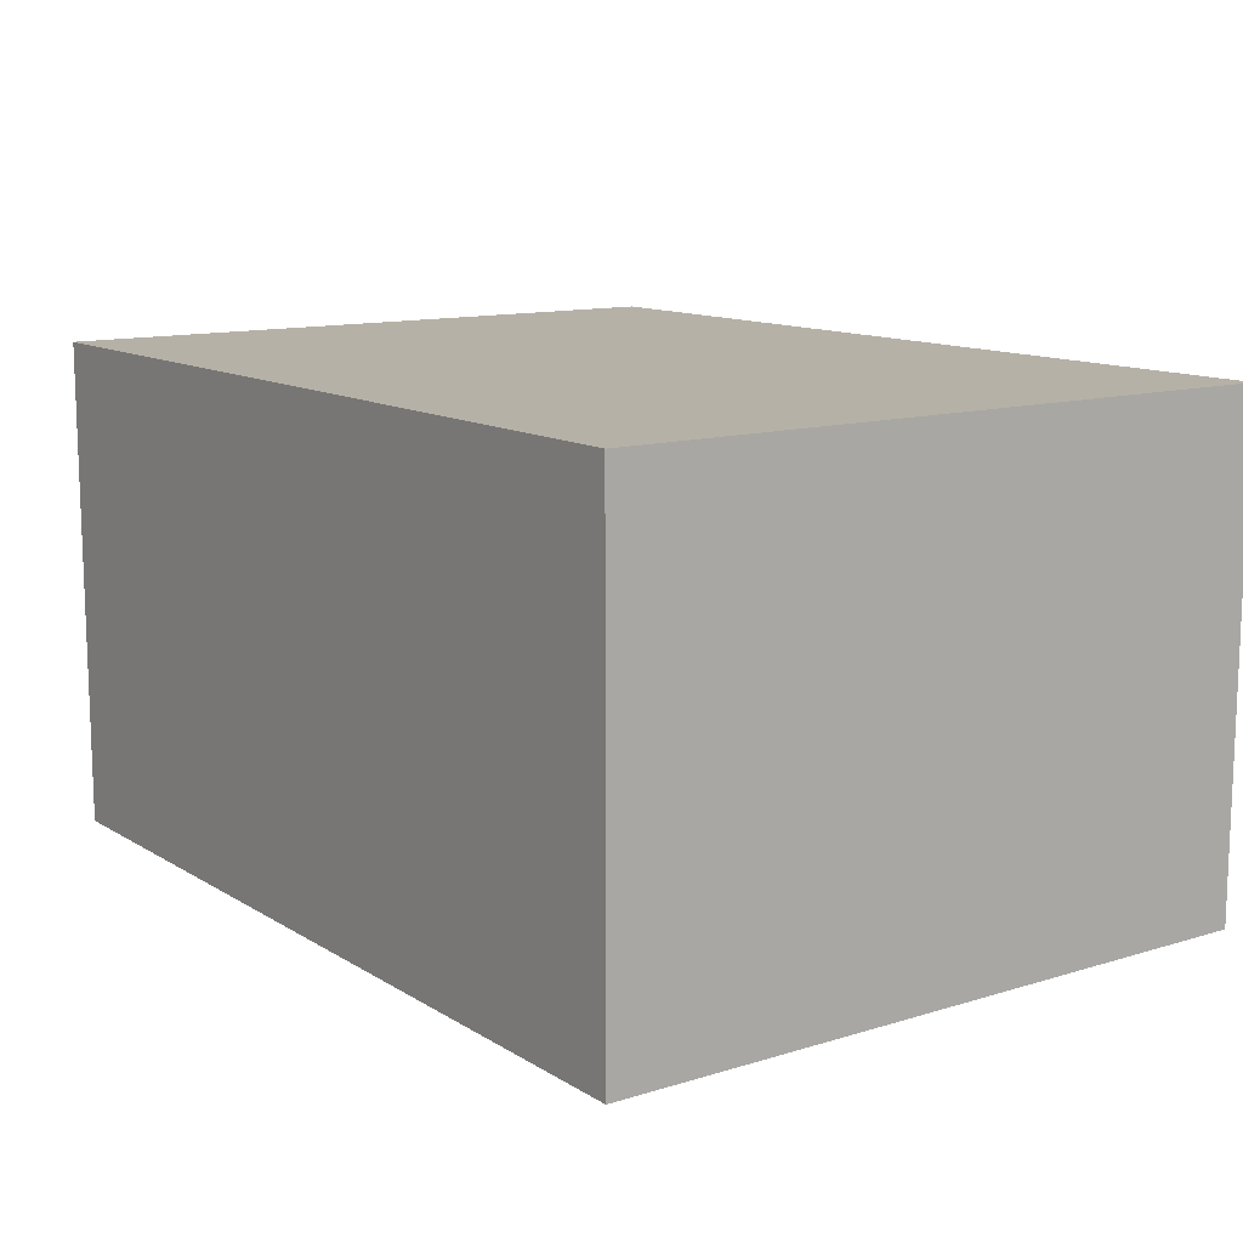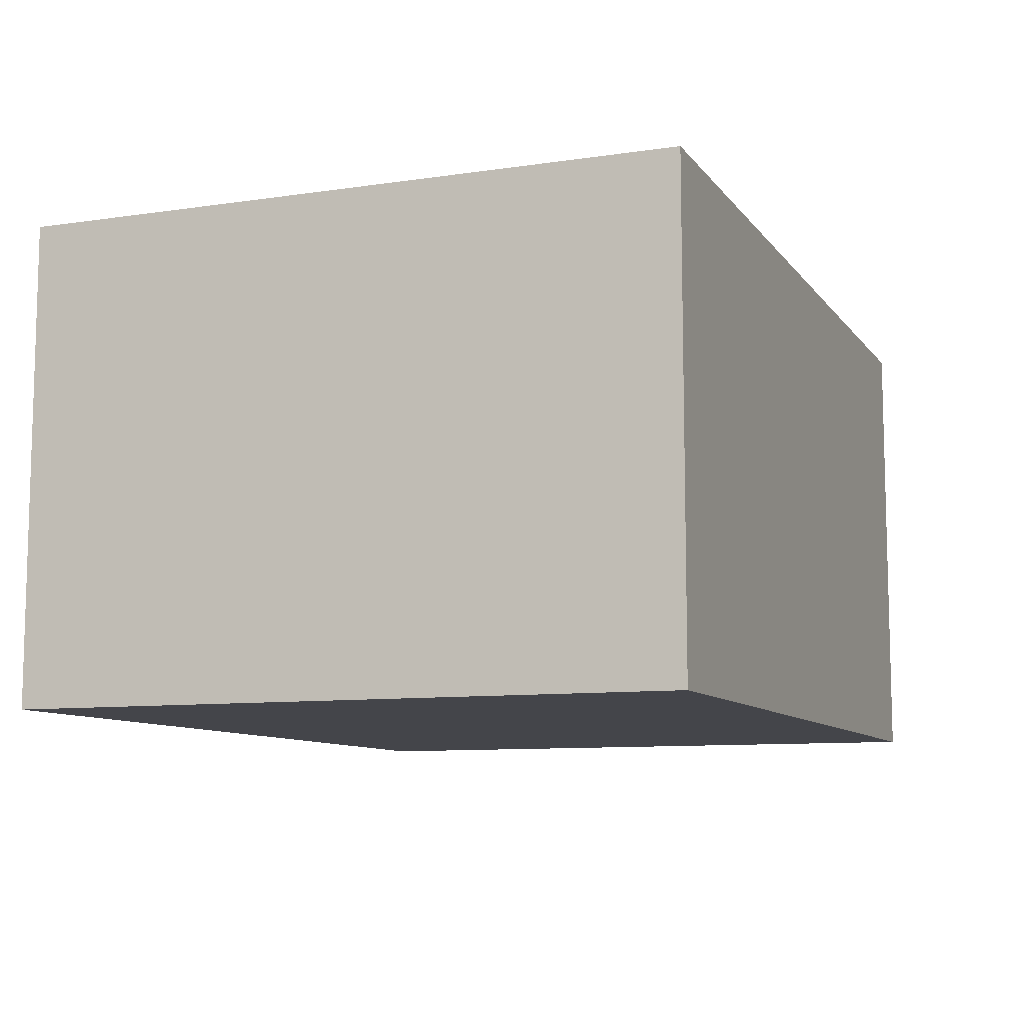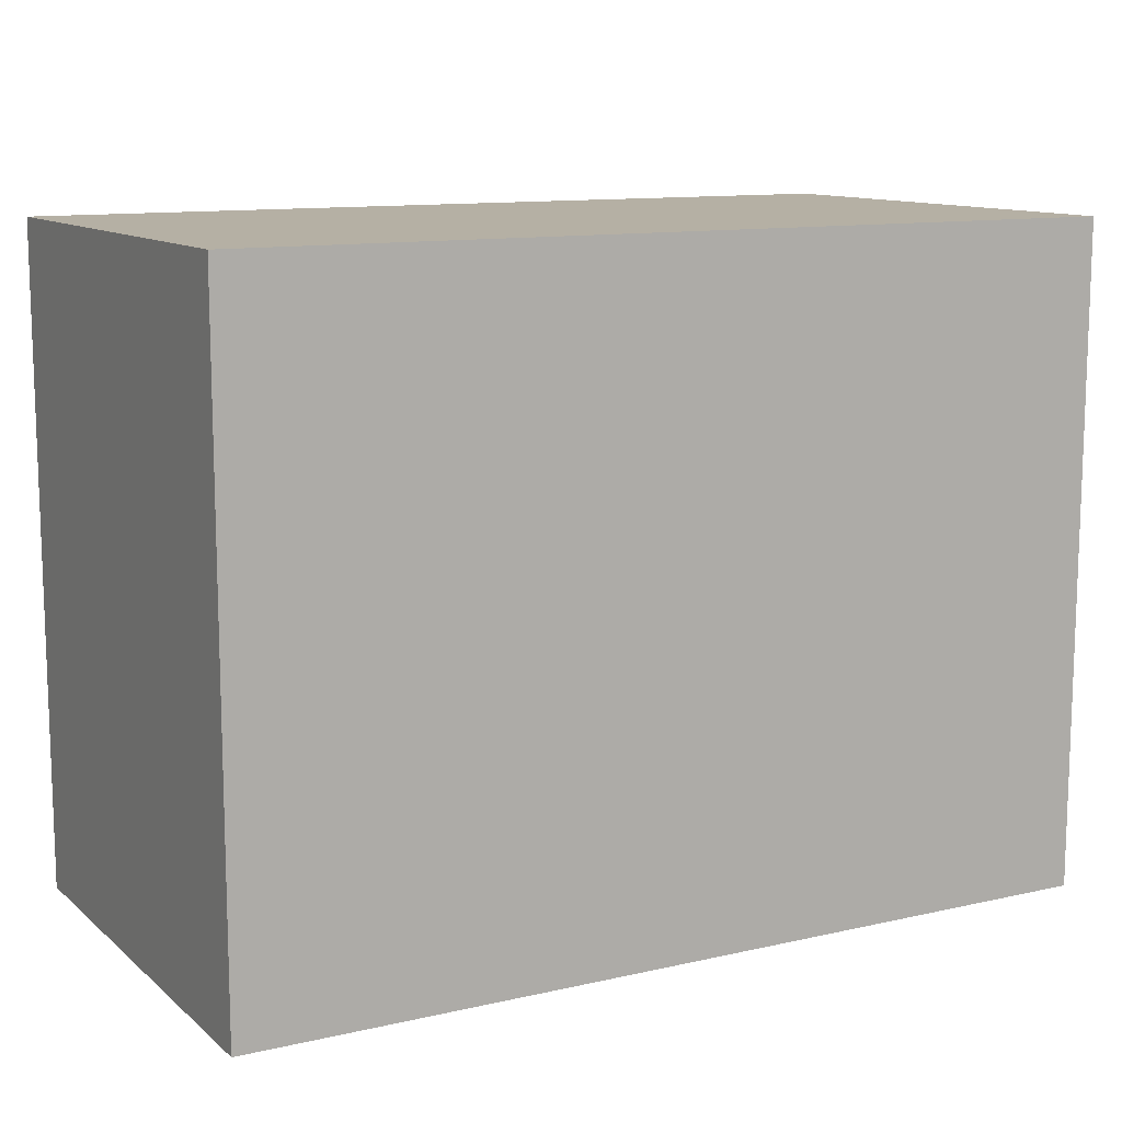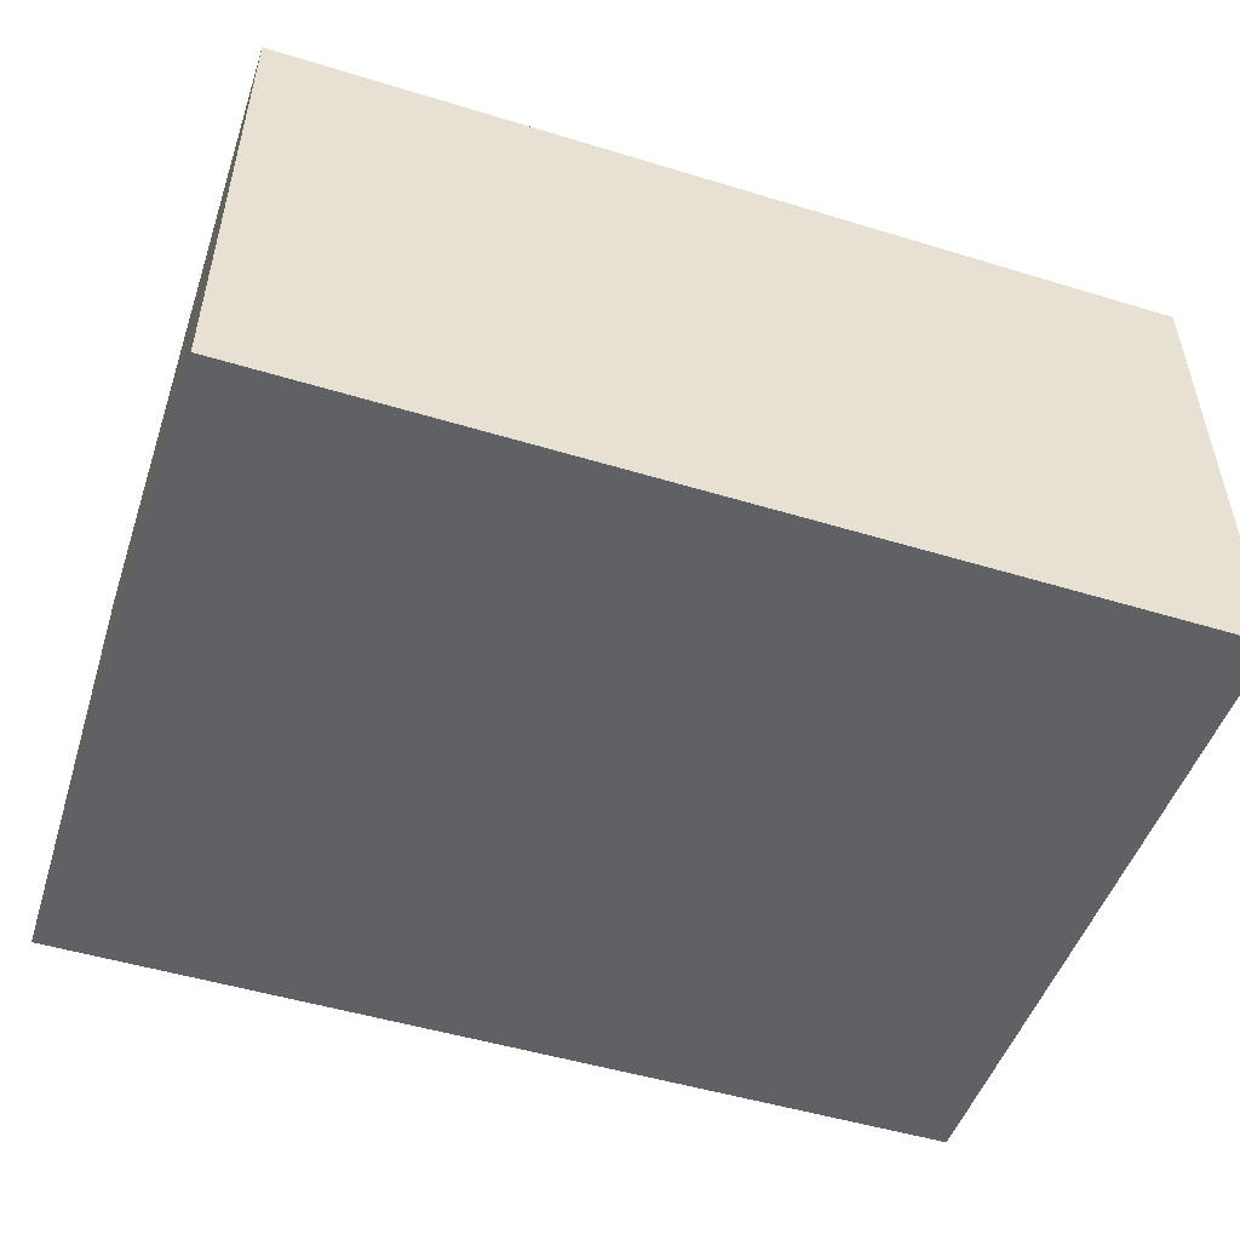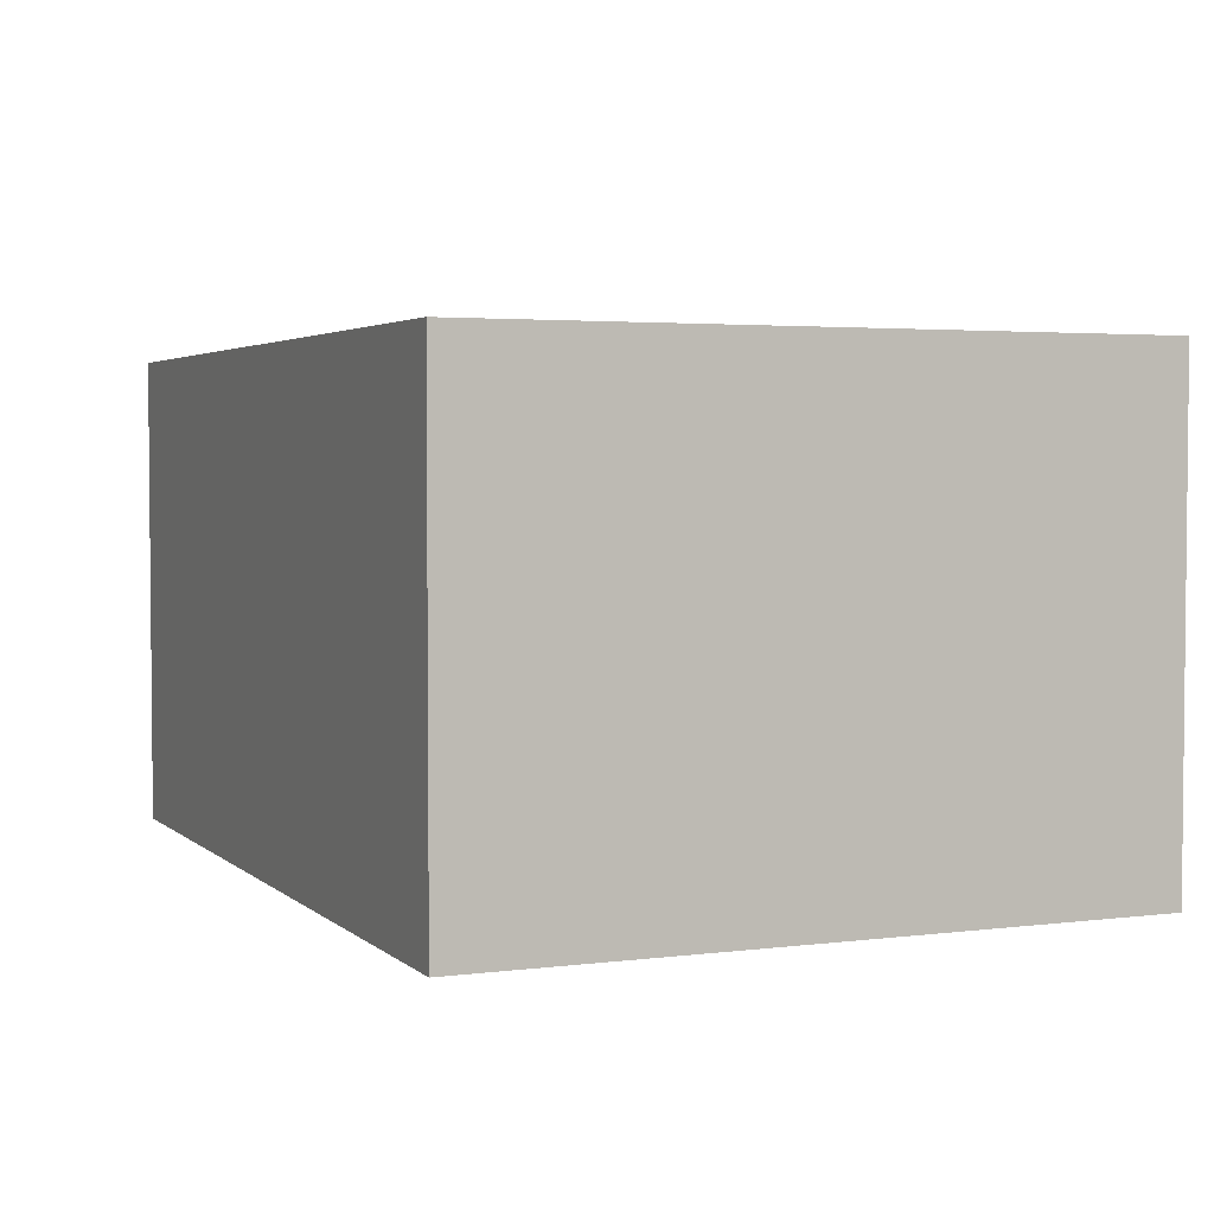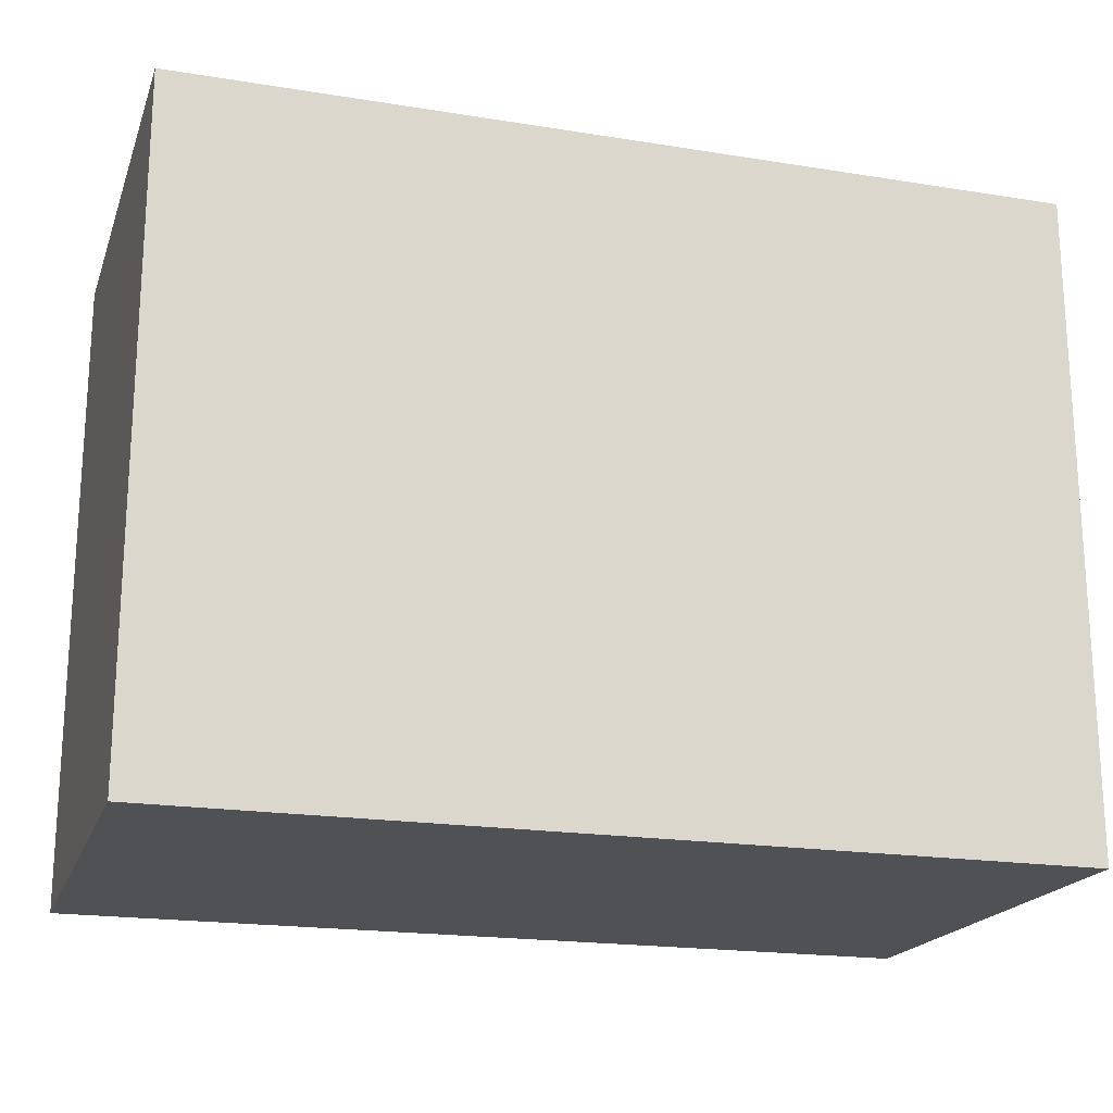
<metadata>
{"format":"obj","ext":"obj","renderer":"f3d","projection":"perspective","resolution":1024,"background":"white","views":[{"elev":12.1,"azim":54.3,"up":"+Y"},{"elev":-9.3,"azim":-68.7,"up":"+Y"},{"elev":11.6,"azim":151.2,"up":"+Z"},{"elev":-50.2,"azim":161.5,"up":"+Y"},{"elev":3.3,"azim":66.7,"up":"+Y"},{"elev":-19.5,"azim":163.3,"up":"+Z"}]}
</metadata>
<code>
g house_trunk
v -12 0 9
v -12 0 -8
v -12 0 -9
v -12 1 -8
v -12 1 -9
v -12 2 2
v -12 2 -0
v -12 3 2
v -12 3 -0
v -12 3 -2
v -12 4 5
v -12 4 4
v -12 4 -0
v -12 4 -2
v -12 4 -4
v -12 5 5
v -12 5 4
v -12 5 2
v -12 5 -2
v -12 5 -4
v -12 6 4
v -12 6 2
v -12 9 9
v -12 9 -9
v -12 10 9
v -12 10 -9
v -12 12 1
v -12 12 -0
v -12 13 9
v -12 13 1
v -12 13 -0
v -12 13 -9
v -10 11 -6
v -10 11 -7
v -10 12 -6
v -10 12 -7
v 11 1 7
v 11 1 -8
v 11 2 -8
v 11 3 -8
v 11 4 -8
v 11 8 7
v 11 8 -8
v -11 1 7
v -11 1 -8
v -11 2 2
v -11 2 -0
v -11 3 2
v -11 3 -0
v -11 3 -2
v -11 4 5
v -11 4 4
v -11 4 -0
v -11 4 -2
v -11 4 -4
v -11 5 5
v -11 5 4
v -11 5 2
v -11 5 -2
v -11 5 -4
v -11 6 4
v -11 6 2
v -11 8 7
v -11 8 -8
v -11 11 -6
v -11 11 -7
v -11 12 -6
v -11 12 -7
v 12 0 9
v 12 0 -9
v 12 1 -8
v 12 1 -9
v 12 2 -8
v 12 2 -9
v 12 3 -8
v 12 3 -9
v 12 4 -8
v 12 4 -9
v 12 5 -8
v 12 5 -9
v 12 6 -8
v 12 6 -9
v 12 9 9
v 12 9 -9
v 12 10 9
v 12 10 -9
v 12 13 9
v 12 13 -9
v -12 0 9
v -12 9 9
v -12 10 9
v -12 13 9
v -9 12 9
v -9 13 9
v -6 12 9
v -6 13 9
v 6 12 9
v 6 13 9
v 9 12 9
v 9 13 9
v 12 0 9
v 12 9 9
v 12 10 9
v 12 13 9
v -11 11 -7
v -11 12 -7
v -10 11 -7
v -10 12 -7
v -11 1 -8
v -11 8 -8
v -10 4 -8
v -10 5 -8
v -5 2 -8
v -5 3 -8
v -5 4 -8
v -5 5 -8
v 0 2 -8
v 0 3 -8
v 0 6 -8
v 0 7 -8
v 3 1 -8
v 3 2 -8
v 4 6 -8
v 4 7 -8
v 7 7 -8
v 7 8 -8
v 8 3 -8
v 8 4 -8
v 8 7 -8
v 8 8 -8
v 11 1 -8
v 11 2 -8
v 11 3 -8
v 11 4 -8
v 11 8 -8
v -11 1 7
v -11 8 7
v 11 1 7
v 11 8 7
v -11 11 -6
v -11 12 -6
v -10 11 -6
v -10 12 -6
v -12 0 -9
v -12 1 -9
v -12 9 -9
v -12 10 -9
v -12 13 -9
v -11 12 -9
v -11 13 -9
v -10 4 -9
v -10 5 -9
v -10 12 -9
v -10 13 -9
v -9 0 -9
v -9 1 -9
v -8 12 -9
v -8 13 -9
v -7 11 -9
v -7 12 -9
v -7 13 -9
v -6 11 -9
v -6 12 -9
v -6 13 -9
v -5 2 -9
v -5 3 -9
v -5 4 -9
v -5 5 -9
v -4 11 -9
v -4 12 -9
v -2 11 -9
v -2 12 -9
v 0 2 -9
v 0 3 -9
v 0 6 -9
v 0 7 -9
v 3 1 -9
v 3 2 -9
v 4 6 -9
v 4 7 -9
v 6 8 -9
v 6 9 -9
v 6 10 -9
v 6 13 -9
v 7 7 -9
v 7 8 -9
v 7 9 -9
v 7 10 -9
v 8 3 -9
v 8 4 -9
v 8 7 -9
v 8 8 -9
v 8 9 -9
v 8 10 -9
v 9 8 -9
v 9 9 -9
v 9 10 -9
v 9 11 -9
v 9 13 -9
v 10 10 -9
v 10 11 -9
v 11 5 -9
v 11 6 -9
v 12 0 -9
v 12 1 -9
v 12 2 -9
v 12 3 -9
v 12 4 -9
v 12 5 -9
v 12 6 -9
v 12 9 -9
v 12 10 -9
v 12 13 -9
v -12 0 9
v 12 0 9
v -11 0 8
v 11 0 8
v -12 0 -8
v -11 0 -8
v -9 0 -8
v 11 0 -8
v -12 0 -9
v -9 0 -9
v 12 0 -9
v -11 8 7
v 11 8 7
v -11 8 -8
v 7 8 -8
v 8 8 -8
v 11 8 -8
v -11 12 -6
v -10 12 -6
v -11 12 -7
v -10 12 -7
v -11 1 7
v 11 1 7
v -11 1 -8
v 3 1 -8
v 11 1 -8
v -11 11 -6
v -10 11 -6
v -11 11 -7
v -10 11 -7
v -12 13 9
v -9 13 9
v -6 13 9
v 6 13 9
v 9 13 9
v 12 13 9
v -2 13 6
v 5 13 6
v -2 13 5
v 5 13 5
v -12 13 1
v -9 13 1
v -12 13 -0
v -9 13 -0
v 10 13 -2
v 11 13 -2
v -5 13 -3
v -2 13 -3
v 10 13 -3
v 11 13 -3
v -5 13 -4
v -2 13 -4
v -2 13 -6
v 2 13 -6
v -9 13 -7
v -8 13 -7
v -2 13 -7
v 2 13 -7
v -11 13 -8
v -10 13 -8
v -9 13 -8
v -8 13 -8
v -7 13 -8
v -12 13 -9
v -11 13 -9
v -10 13 -9
v -8 13 -9
v -7 13 -9
v -6 13 -9
v 6 13 -9
v 9 13 -9
v 12 13 -9
f 4 2 1
f 4 3 2
f 5 3 4
f 6 4 1
f 6 5 4
f 7 5 6
f 8 6 1
f 8 7 6
f 9 5 7
f 9 7 8
f 10 5 9
f 11 8 1
f 11 9 8
f 12 9 11
f 13 10 9
f 13 9 12
f 14 5 10
f 14 10 13
f 15 5 14
f 16 12 11
f 16 11 1
f 17 13 12
f 17 12 16
f 17 14 13
f 18 14 17
f 19 15 14
f 19 14 18
f 20 5 15
f 20 15 19
f 21 18 17
f 21 17 16
f 22 19 18
f 22 18 21
f 22 20 19
f 23 16 1
f 23 21 16
f 23 22 21
f 24 20 22
f 24 22 23
f 24 5 20
f 25 24 23
f 26 24 25
f 27 26 25
f 28 26 27
f 29 27 25
f 30 28 27
f 30 27 29
f 31 26 28
f 31 28 30
f 32 26 31
f 35 34 33
f 36 34 35
f 39 38 37
f 40 39 37
f 41 40 37
f 42 41 37
f 43 41 42
f 44 45 46
f 46 45 47
f 44 46 48
f 46 47 48
f 47 45 49
f 48 47 49
f 49 45 50
f 44 48 51
f 48 49 51
f 51 49 52
f 49 50 53
f 52 49 53
f 50 45 54
f 53 50 54
f 54 45 55
f 51 52 56
f 44 51 56
f 52 53 57
f 56 52 57
f 53 54 57
f 57 54 58
f 54 55 59
f 58 54 59
f 55 45 60
f 59 55 60
f 57 58 61
f 56 57 61
f 58 59 62
f 61 58 62
f 59 60 62
f 44 56 63
f 56 61 63
f 61 62 63
f 62 60 64
f 63 62 64
f 60 45 64
f 65 66 67
f 67 66 68
f 69 70 71
f 71 70 72
f 69 71 73
f 71 72 73
f 73 72 74
f 69 73 75
f 73 74 75
f 75 74 76
f 69 75 77
f 75 76 77
f 77 76 78
f 69 77 79
f 77 78 79
f 79 78 80
f 69 79 81
f 79 80 81
f 81 80 82
f 69 81 83
f 81 82 83
f 83 82 84
f 83 84 85
f 85 84 86
f 85 86 87
f 87 86 88
f 93 92 91
f 94 92 93
f 95 93 91
f 95 94 93
f 96 94 95
f 97 95 91
f 97 96 95
f 98 96 97
f 99 97 91
f 99 98 97
f 100 98 99
f 101 90 89
f 102 91 90
f 102 90 101
f 103 99 91
f 103 91 102
f 103 100 99
f 104 100 103
f 107 106 105
f 108 106 107
f 111 110 109
f 112 110 111
f 113 111 109
f 114 111 113
f 115 112 111
f 115 111 114
f 116 110 112
f 116 112 115
f 117 114 113
f 117 113 109
f 118 115 114
f 118 114 117
f 118 116 115
f 119 110 116
f 119 116 118
f 120 110 119
f 121 117 109
f 121 118 117
f 121 119 118
f 122 119 121
f 123 120 119
f 123 119 122
f 124 110 120
f 124 120 123
f 125 124 123
f 125 110 124
f 126 110 125
f 127 123 122
f 127 125 123
f 128 125 127
f 129 126 125
f 129 125 128
f 130 126 129
f 131 122 121
f 132 127 122
f 132 122 131
f 133 128 127
f 133 127 132
f 134 129 128
f 134 128 133
f 134 130 129
f 135 130 134
f 136 137 138
f 138 137 139
f 140 141 142
f 142 141 143
f 147 148 149
f 149 148 150
f 145 146 151
f 151 146 152
f 147 149 153
f 149 150 153
f 153 150 154
f 144 145 155
f 145 151 156
f 155 145 156
f 147 153 157
f 153 154 157
f 157 154 158
f 147 157 159
f 157 158 160
f 159 157 160
f 160 158 161
f 147 159 162
f 159 160 162
f 160 161 163
f 162 160 163
f 163 161 164
f 156 151 165
f 155 156 165
f 165 151 166
f 151 152 167
f 166 151 167
f 152 146 168
f 167 152 168
f 163 164 169
f 147 162 169
f 162 163 169
f 169 164 170
f 147 169 171
f 169 170 171
f 170 164 172
f 171 170 172
f 165 166 173
f 155 165 173
f 166 167 174
f 173 166 174
f 167 168 174
f 168 146 175
f 174 168 175
f 175 146 176
f 155 173 177
f 173 174 177
f 174 175 177
f 177 175 178
f 175 176 179
f 178 175 179
f 176 146 180
f 179 176 180
f 179 180 181
f 180 146 181
f 146 147 182
f 181 146 182
f 147 171 183
f 182 147 183
f 171 172 183
f 172 164 184
f 183 172 184
f 179 181 185
f 181 182 186
f 185 181 186
f 182 183 187
f 186 182 187
f 183 184 188
f 187 183 188
f 178 179 189
f 179 185 189
f 189 185 190
f 185 186 191
f 190 185 191
f 186 187 191
f 191 187 192
f 187 188 193
f 192 187 193
f 188 184 194
f 193 188 194
f 192 193 195
f 191 192 195
f 190 191 195
f 193 194 196
f 195 193 196
f 194 184 197
f 196 194 197
f 197 184 198
f 198 184 199
f 196 197 200
f 197 198 200
f 198 199 201
f 200 198 201
f 195 196 202
f 190 195 202
f 202 196 203
f 155 177 204
f 177 178 205
f 204 177 205
f 178 189 206
f 205 178 206
f 189 190 207
f 206 189 207
f 190 202 208
f 207 190 208
f 202 203 209
f 208 202 209
f 203 196 210
f 209 203 210
f 196 200 211
f 210 196 211
f 200 201 212
f 211 200 212
f 201 199 213
f 212 201 213
f 216 215 214
f 217 215 216
f 218 216 214
f 219 217 216
f 219 216 218
f 220 217 219
f 221 215 217
f 221 217 220
f 222 220 219
f 222 219 218
f 223 221 220
f 223 220 222
f 224 215 221
f 224 221 223
f 227 226 225
f 228 226 227
f 229 226 228
f 230 226 229
f 233 232 231
f 234 232 233
f 235 236 237
f 237 236 238
f 238 236 239
f 240 241 242
f 242 241 243
f 246 247 250
f 250 247 251
f 246 250 252
f 250 251 252
f 251 247 253
f 252 251 253
f 244 245 254
f 245 246 255
f 254 245 255
f 254 255 256
f 255 246 257
f 256 255 257
f 248 249 258
f 258 249 259
f 246 252 260
f 252 253 260
f 260 253 261
f 258 259 262
f 248 258 262
f 259 249 263
f 262 259 263
f 260 261 264
f 246 260 264
f 261 253 265
f 264 261 265
f 264 265 266
f 265 253 266
f 266 253 267
f 257 246 268
f 256 257 268
f 268 246 269
f 266 267 270
f 264 266 270
f 267 253 271
f 270 267 271
f 256 268 272
f 272 268 273
f 268 269 274
f 273 268 274
f 269 246 275
f 274 269 275
f 275 246 276
f 256 272 277
f 272 273 278
f 277 272 278
f 273 274 279
f 278 273 279
f 274 275 279
f 275 276 280
f 279 275 280
f 276 246 281
f 280 276 281
f 264 270 282
f 281 246 282
f 246 264 282
f 270 271 282
f 253 247 283
f 282 271 283
f 247 248 283
f 271 253 283
f 248 262 284
f 283 248 284
f 262 263 284
f 263 249 285
f 284 263 285

</code>
